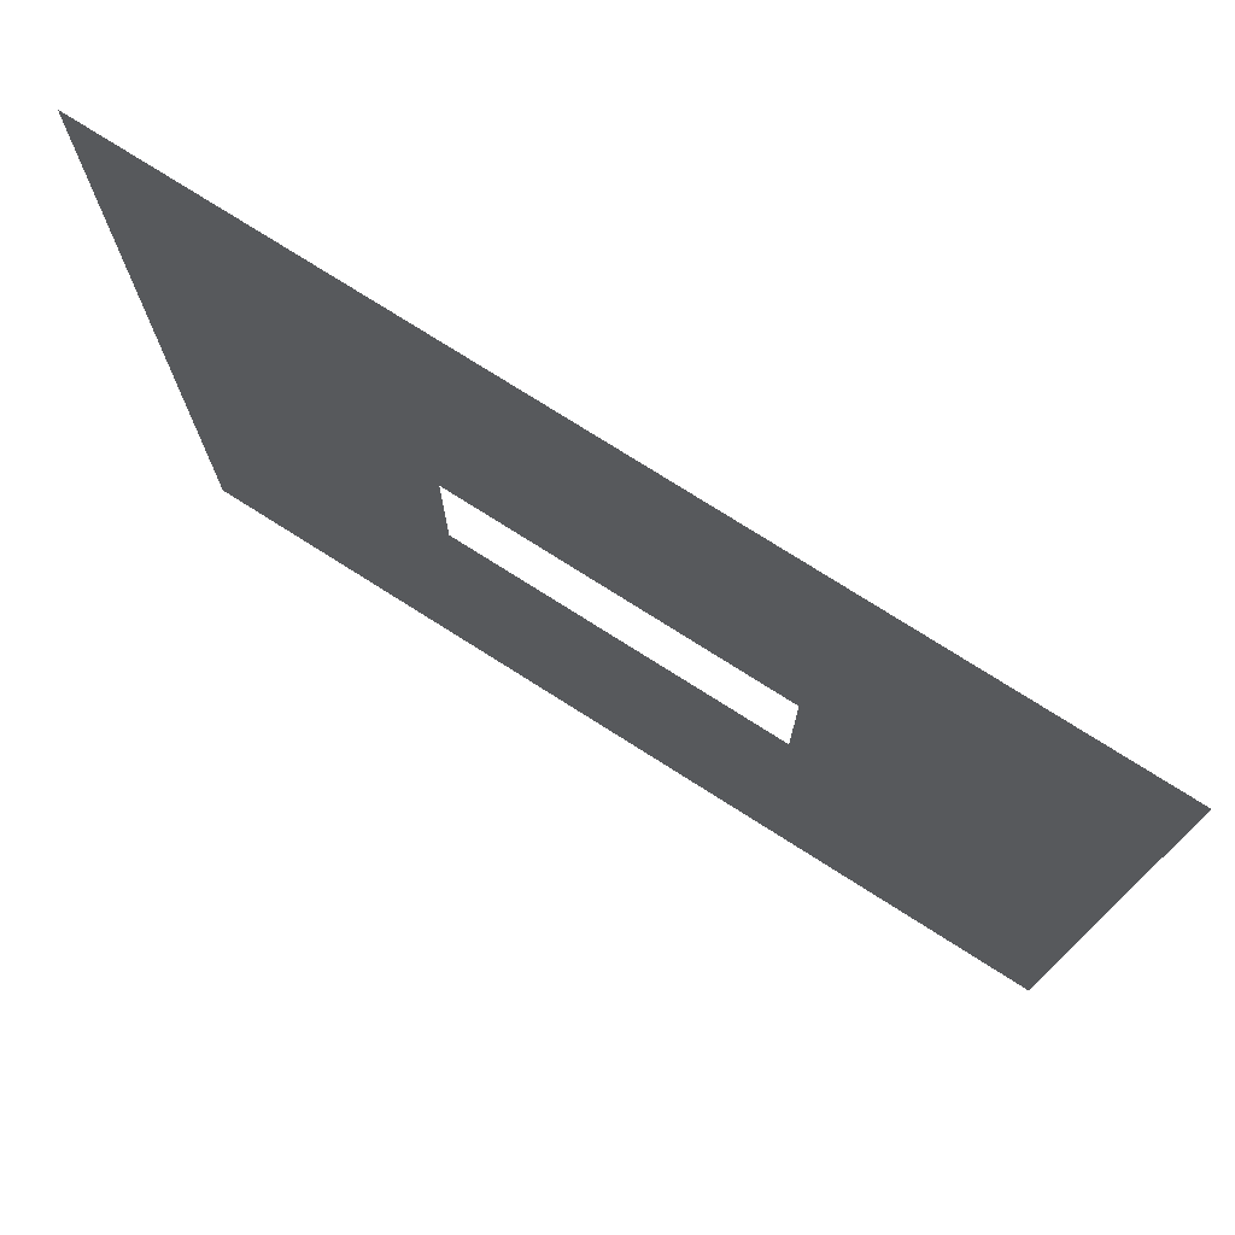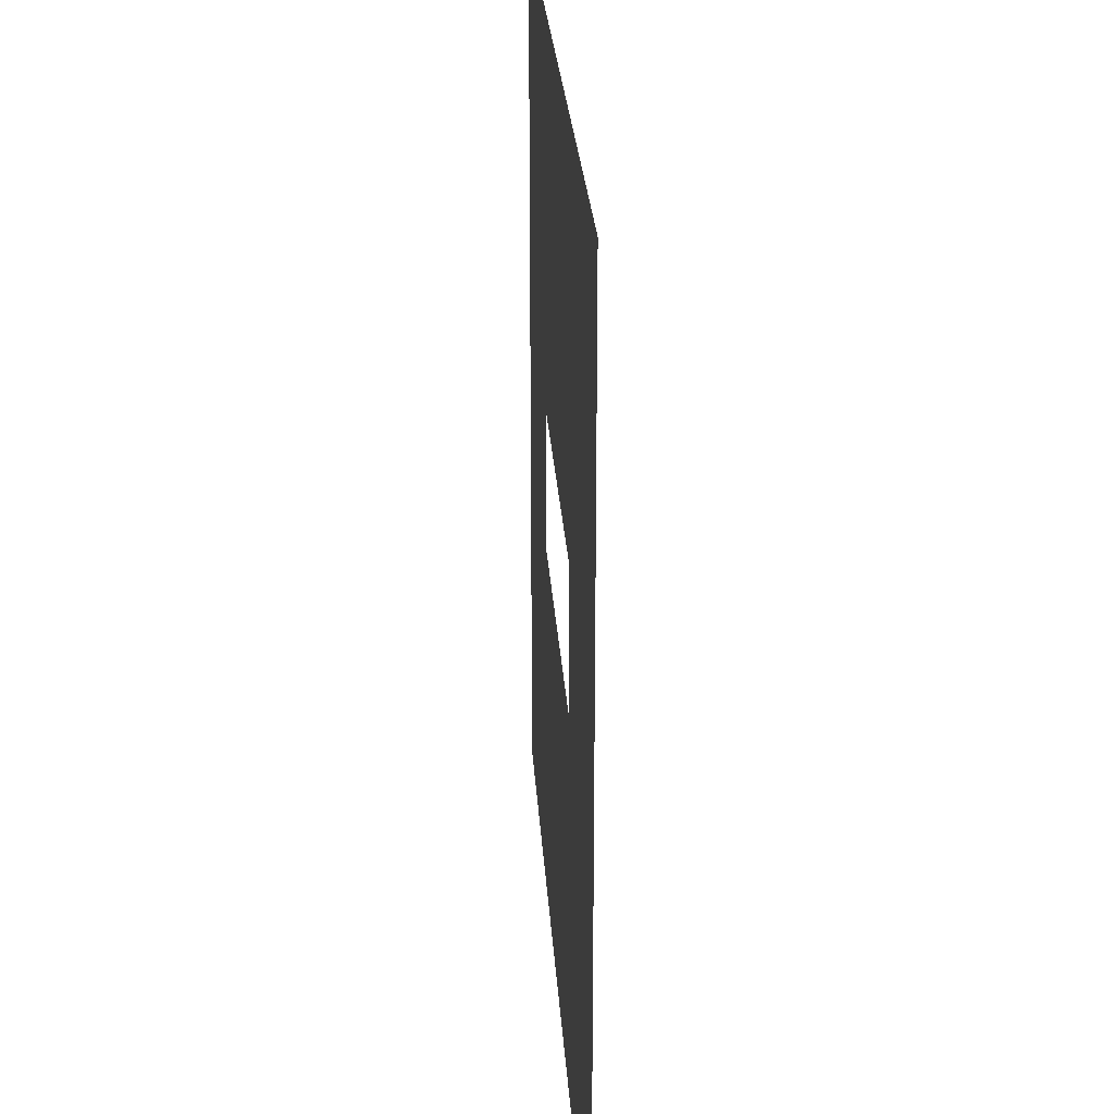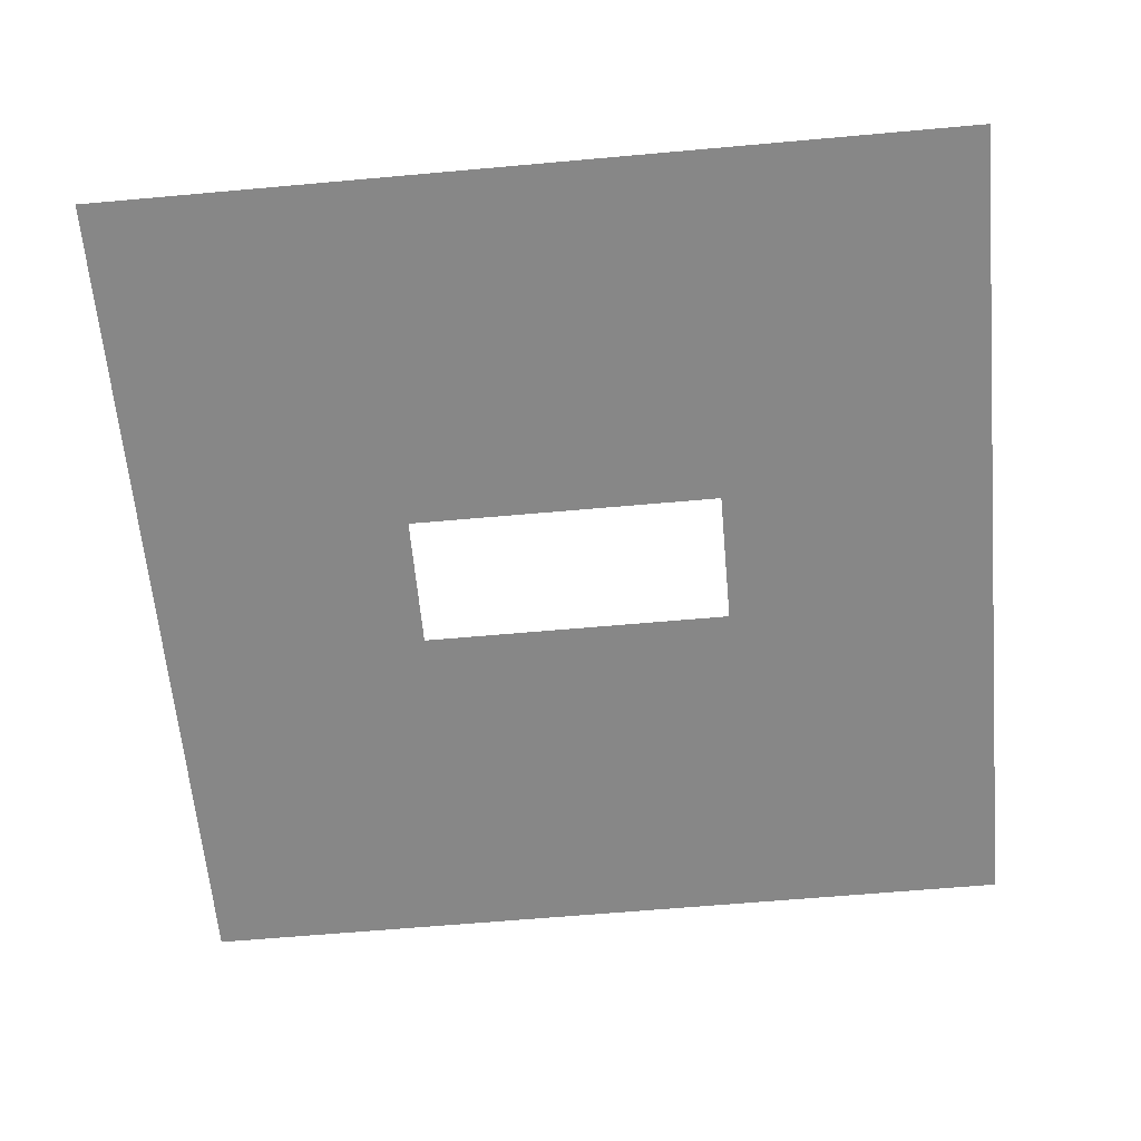
<metadata>
{"format":"obj","ext":"obj","renderer":"f3d","projection":"perspective","resolution":1024,"background":"white","views":[{"elev":75.7,"azim":32.4,"up":"+Y"},{"elev":25.3,"azim":86.5,"up":"+Y"},{"elev":-62.5,"azim":-174.8,"up":"+Z"}]}
</metadata>
<code>
o Grid
v 0.5263 0 0
v 0 0.5263 0
v 0 0 0
v 1.053 0 0
v 0.5263 0.5263 0
v 1.579 0 0
v 1.053 0.5263 0
v 2.105 0 0
v 1.579 0.5263 0
v 2.632 0 0
v 2.105 0.5263 0
v 3.158 0 0
v 2.632 0.5263 0
v 3.684 0 0
v 3.158 0.5263 0
v 4.211 0 0
v 3.684 0.5263 0
v 4.737 0 0
v 4.211 0.5263 0
v 5.263 0 0
v 4.737 0.5263 0
v 5.789 0 0
v 5.263 0.5263 0
v 6.316 0 0
v 5.789 0.5263 0
v 6.842 0 0
v 6.316 0.5263 0
v 7.368 0 0
v 6.842 0.5263 0
v 7.895 0 0
v 7.368 0.5263 0
v 8.421 0 0
v 7.895 0.5263 0
v 8.947 0 0
v 8.421 0.5263 0
v 9.474 0 0
v 8.947 0.5263 0
v 10 0 0
v 9.474 0.5263 0
v 0 1.053 0
v 0.5263 1.053 0
v 1.053 1.053 0
v 1.579 1.053 0
v 2.105 1.053 0
v 2.632 1.053 0
v 3.158 1.053 0
v 3.684 1.053 0
v 4.211 1.053 0
v 4.737 1.053 0
v 5.263 1.053 0
v 5.789 1.053 0
v 6.316 1.053 0
v 6.842 1.053 0
v 7.368 1.053 0
v 7.895 1.053 0
v 8.421 1.053 0
v 8.947 1.053 0
v 10 0.5263 0
v 9.474 1.053 0
v 0 1.579 0
v 0.5263 1.579 0
v 1.053 1.579 0
v 1.579 1.579 0
v 2.105 1.579 0
v 2.632 1.579 0
v 3.158 1.579 0
v 3.684 1.579 0
v 4.211 1.579 0
v 4.737 1.579 0
v 5.263 1.579 0
v 5.789 1.579 0
v 6.316 1.579 0
v 6.842 1.579 0
v 7.368 1.579 0
v 7.895 1.579 0
v 8.421 1.579 0
v 8.947 1.579 0
v 10 1.053 0
v 9.474 1.579 0
v 0 2.105 0
v 0.5263 2.105 0
v 1.053 2.105 0
v 1.579 2.105 0
v 2.105 2.105 0
v 2.632 2.105 0
v 3.158 2.105 0
v 3.684 2.105 0
v 4.211 2.105 0
v 4.737 2.105 0
v 5.263 2.105 0
v 5.789 2.105 0
v 6.316 2.105 0
v 6.842 2.105 0
v 7.368 2.105 0
v 7.895 2.105 0
v 8.421 2.105 0
v 8.947 2.105 0
v 10 1.579 0
v 9.474 2.105 0
v 0 2.632 0
v 0.5263 2.632 0
v 1.053 2.632 0
v 1.579 2.632 0
v 2.105 2.632 0
v 2.632 2.632 0
v 3.158 2.632 0
v 3.684 2.632 0
v 4.211 2.632 0
v 4.737 2.632 0
v 5.263 2.632 0
v 5.789 2.632 0
v 6.316 2.632 0
v 6.842 2.632 0
v 7.368 2.632 0
v 7.895 2.632 0
v 8.421 2.632 0
v 8.947 2.632 0
v 10 2.105 0
v 9.474 2.632 0
v 0 3.158 2e-06
v 0.5263 3.158 2e-06
v 1.053 3.158 2e-06
v 1.579 3.158 2e-06
v 2.105 3.158 2e-06
v 2.632 3.158 2e-06
v 3.158 3.158 2e-06
v 3.684 3.158 2e-06
v 4.211 3.158 2e-06
v 4.737 3.158 2e-06
v 5.263 3.158 2e-06
v 5.789 3.158 2e-06
v 6.316 3.158 2e-06
v 6.842 3.158 2e-06
v 7.368 3.158 2e-06
v 7.895 3.158 2e-06
v 8.421 3.158 2e-06
v 8.947 3.158 2e-06
v 10 2.632 0
v 9.474 3.158 2e-06
v 0 3.684 2e-06
v 0.5263 3.684 2e-06
v 1.053 3.684 2e-06
v 1.579 3.684 2e-06
v 2.105 3.684 2e-06
v 2.632 3.684 2e-06
v 3.158 3.684 2e-06
v 3.684 3.684 2e-06
v 4.211 3.684 2e-06
v 4.737 3.684 2e-06
v 5.263 3.684 2e-06
v 5.789 3.684 2e-06
v 6.316 3.684 2e-06
v 6.842 3.684 2e-06
v 7.368 3.684 2e-06
v 7.895 3.684 2e-06
v 8.421 3.684 2e-06
v 8.947 3.684 2e-06
v 10 3.158 2e-06
v 9.474 3.684 2e-06
v 0 4.211 2e-06
v 0.5263 4.211 2e-06
v 1.053 4.211 2e-06
v 1.579 4.211 2e-06
v 2.105 4.211 2e-06
v 2.632 4.211 2e-06
v 3.158 4.211 2e-06
v 3.684 4.211 2e-06
v 4.211 4.211 2e-06
v 4.737 4.211 2e-06
v 5.263 4.211 2e-06
v 5.789 4.211 2e-06
v 6.316 4.211 2e-06
v 6.842 4.211 2e-06
v 7.368 4.211 2e-06
v 7.895 4.211 2e-06
v 8.421 4.211 2e-06
v 8.947 4.211 2e-06
v 10 3.684 2e-06
v 9.474 4.211 2e-06
v 0 4.737 2e-06
v 0.5263 4.737 2e-06
v 1.053 4.737 2e-06
v 1.579 4.737 2e-06
v 2.105 4.737 2e-06
v 2.632 4.737 2e-06
v 6.842 4.737 2e-06
v 7.368 4.737 2e-06
v 7.895 4.737 2e-06
v 8.421 4.737 2e-06
v 8.947 4.737 2e-06
v 10 4.211 2e-06
v 9.474 4.737 2e-06
v 0 5.263 2e-06
v 0.5263 5.263 2e-06
v 1.053 5.263 2e-06
v 1.579 5.263 2e-06
v 2.105 5.263 2e-06
v 3.158 4.737 2e-06
v 2.632 5.263 2e-06
v 6.842 5.263 2e-06
v 7.368 5.263 2e-06
v 7.895 5.263 2e-06
v 8.421 5.263 2e-06
v 8.947 5.263 2e-06
v 10 4.737 2e-06
v 9.474 5.263 2e-06
v 0 5.789 2e-06
v 0.5263 5.789 2e-06
v 1.053 5.789 2e-06
v 1.579 5.789 2e-06
v 2.105 5.789 2e-06
v 3.158 5.263 2e-06
v 2.632 5.789 2e-06
v 6.842 5.789 2e-06
v 7.368 5.789 2e-06
v 7.895 5.789 2e-06
v 8.421 5.789 2e-06
v 8.947 5.789 2e-06
v 10 5.263 2e-06
v 9.474 5.789 2e-06
v 0 6.316 2e-06
v 0.5263 6.316 2e-06
v 1.053 6.316 2e-06
v 1.579 6.316 2e-06
v 2.105 6.316 2e-06
v 3.158 5.789 2e-06
v 2.632 6.316 2e-06
v 3.684 5.789 2e-06
v 3.158 6.316 2e-06
v 4.211 5.789 2e-06
v 3.684 6.316 2e-06
v 4.737 5.789 2e-06
v 4.211 6.316 2e-06
v 5.263 5.789 2e-06
v 4.737 6.316 2e-06
v 5.789 5.789 2e-06
v 5.263 6.316 2e-06
v 6.316 5.789 2e-06
v 5.789 6.316 2e-06
v 6.316 6.316 2e-06
v 6.842 6.316 2e-06
v 7.368 6.316 2e-06
v 7.895 6.316 2e-06
v 8.421 6.316 2e-06
v 8.947 6.316 2e-06
v 10 5.789 2e-06
v 9.474 6.316 2e-06
v 0 6.842 2e-06
v 0.5263 6.842 2e-06
v 1.053 6.842 2e-06
v 1.579 6.842 2e-06
v 2.105 6.842 2e-06
v 2.632 6.842 2e-06
v 3.158 6.842 2e-06
v 3.684 6.842 2e-06
v 4.211 6.842 2e-06
v 4.737 6.842 2e-06
v 5.263 6.842 2e-06
v 5.789 6.842 2e-06
v 6.316 6.842 2e-06
v 6.842 6.842 2e-06
v 7.368 6.842 2e-06
v 7.895 6.842 2e-06
v 8.421 6.842 2e-06
v 8.947 6.842 2e-06
v 10 6.316 2e-06
v 9.474 6.842 2e-06
v 0 7.368 2e-06
v 0.5263 7.368 2e-06
v 1.053 7.368 2e-06
v 1.579 7.368 2e-06
v 2.105 7.368 2e-06
v 2.632 7.368 2e-06
v 3.158 7.368 2e-06
v 3.684 7.368 2e-06
v 4.211 7.368 2e-06
v 4.737 7.368 2e-06
v 5.263 7.368 2e-06
v 5.789 7.368 2e-06
v 6.316 7.368 2e-06
v 6.842 7.368 2e-06
v 7.368 7.368 2e-06
v 7.895 7.368 2e-06
v 8.421 7.368 2e-06
v 8.947 7.368 2e-06
v 10 6.842 2e-06
v 9.474 7.368 2e-06
v 0 7.895 2e-06
v 0.5263 7.895 2e-06
v 1.053 7.895 2e-06
v 1.579 7.895 2e-06
v 2.105 7.895 2e-06
v 2.632 7.895 2e-06
v 3.158 7.895 2e-06
v 3.684 7.895 2e-06
v 4.211 7.895 2e-06
v 4.737 7.895 2e-06
v 5.263 7.895 2e-06
v 5.789 7.895 2e-06
v 6.316 7.895 2e-06
v 6.842 7.895 2e-06
v 7.368 7.895 2e-06
v 7.895 7.895 2e-06
v 8.421 7.895 2e-06
v 8.947 7.895 2e-06
v 10 7.368 2e-06
v 9.474 7.895 2e-06
v 0 8.421 2e-06
v 0.5263 8.421 2e-06
v 1.053 8.421 2e-06
v 1.579 8.421 2e-06
v 2.105 8.421 2e-06
v 2.632 8.421 2e-06
v 3.158 8.421 2e-06
v 3.684 8.421 2e-06
v 4.211 8.421 2e-06
v 4.737 8.421 2e-06
v 5.263 8.421 2e-06
v 5.789 8.421 2e-06
v 6.316 8.421 2e-06
v 6.842 8.421 2e-06
v 7.368 8.421 2e-06
v 7.895 8.421 2e-06
v 8.421 8.421 2e-06
v 8.947 8.421 2e-06
v 10 7.895 2e-06
v 9.474 8.421 2e-06
v 0 8.947 2e-06
v 0.5263 8.947 2e-06
v 1.053 8.947 2e-06
v 1.579 8.947 2e-06
v 2.105 8.947 2e-06
v 2.632 8.947 2e-06
v 3.158 8.947 2e-06
v 3.684 8.947 2e-06
v 4.211 8.947 2e-06
v 4.737 8.947 2e-06
v 5.263 8.947 2e-06
v 5.789 8.947 2e-06
v 6.316 8.947 2e-06
v 6.842 8.947 2e-06
v 7.368 8.947 2e-06
v 7.895 8.947 2e-06
v 8.421 8.947 2e-06
v 8.947 8.947 2e-06
v 10 8.421 2e-06
v 9.474 8.947 2e-06
v 0 9.474 4e-06
v 0.5263 9.474 4e-06
v 1.053 9.474 4e-06
v 1.579 9.474 4e-06
v 2.105 9.474 4e-06
v 2.632 9.474 4e-06
v 3.158 9.474 4e-06
v 3.684 9.474 4e-06
v 4.211 9.474 4e-06
v 4.737 9.474 4e-06
v 5.263 9.474 4e-06
v 5.789 9.474 4e-06
v 6.316 9.474 4e-06
v 6.842 9.474 4e-06
v 7.368 9.474 4e-06
v 7.895 9.474 4e-06
v 8.421 9.474 4e-06
v 8.947 9.474 4e-06
v 10 8.947 2e-06
v 9.474 9.474 4e-06
v 0 10 4e-06
v 0.5263 10 4e-06
v 1.053 10 4e-06
v 1.579 10 4e-06
v 2.105 10 4e-06
v 2.632 10 4e-06
v 3.158 10 4e-06
v 3.684 10 4e-06
v 4.211 10 4e-06
v 4.737 10 4e-06
v 5.263 10 4e-06
v 5.789 10 4e-06
v 6.316 10 4e-06
v 6.842 10 4e-06
v 7.368 10 4e-06
v 7.895 10 4e-06
v 8.421 10 4e-06
v 8.947 10 4e-06
v 10 9.474 4e-06
v 9.474 10 4e-06
v 10 10 4e-06
f 1 2 3
f 4 5 1
f 6 7 4
f 8 9 6
f 10 11 8
f 12 13 10
f 14 15 12
f 16 17 14
f 18 19 16
f 20 21 18
f 22 23 20
f 24 25 22
f 26 27 24
f 28 29 26
f 30 31 28
f 32 33 30
f 34 35 32
f 36 37 34
f 38 39 36
f 5 40 2
f 7 41 5
f 9 42 7
f 11 43 9
f 13 44 11
f 15 45 13
f 17 46 15
f 19 47 17
f 21 48 19
f 23 49 21
f 25 50 23
f 27 51 25
f 29 52 27
f 31 53 29
f 33 54 31
f 35 55 33
f 37 56 35
f 39 57 37
f 58 59 39
f 41 60 40
f 42 61 41
f 43 62 42
f 44 63 43
f 45 64 44
f 46 65 45
f 47 66 46
f 48 67 47
f 49 68 48
f 50 69 49
f 51 70 50
f 52 71 51
f 53 72 52
f 54 73 53
f 55 74 54
f 56 75 55
f 57 76 56
f 59 77 57
f 78 79 59
f 61 80 60
f 62 81 61
f 63 82 62
f 64 83 63
f 65 84 64
f 66 85 65
f 67 86 66
f 68 87 67
f 69 88 68
f 70 89 69
f 71 90 70
f 72 91 71
f 73 92 72
f 74 93 73
f 75 94 74
f 76 95 75
f 77 96 76
f 79 97 77
f 98 99 79
f 81 100 80
f 82 101 81
f 83 102 82
f 84 103 83
f 85 104 84
f 86 105 85
f 87 106 86
f 88 107 87
f 89 108 88
f 90 109 89
f 91 110 90
f 92 111 91
f 93 112 92
f 94 113 93
f 95 114 94
f 96 115 95
f 97 116 96
f 99 117 97
f 118 119 99
f 101 120 100
f 102 121 101
f 103 122 102
f 104 123 103
f 105 124 104
f 106 125 105
f 107 126 106
f 108 127 107
f 109 128 108
f 110 129 109
f 111 130 110
f 112 131 111
f 113 132 112
f 114 133 113
f 115 134 114
f 116 135 115
f 117 136 116
f 119 137 117
f 138 139 119
f 121 140 120
f 122 141 121
f 123 142 122
f 124 143 123
f 125 144 124
f 126 145 125
f 127 146 126
f 128 147 127
f 129 148 128
f 130 149 129
f 131 150 130
f 132 151 131
f 133 152 132
f 134 153 133
f 135 154 134
f 136 155 135
f 137 156 136
f 139 157 137
f 158 159 139
f 141 160 140
f 142 161 141
f 143 162 142
f 144 163 143
f 145 164 144
f 146 165 145
f 147 166 146
f 148 167 147
f 149 168 148
f 150 169 149
f 151 170 150
f 152 171 151
f 153 172 152
f 154 173 153
f 155 174 154
f 156 175 155
f 157 176 156
f 159 177 157
f 178 179 159
f 161 180 160
f 162 181 161
f 163 182 162
f 164 183 163
f 165 184 164
f 166 185 165
f 174 186 173
f 175 187 174
f 176 188 175
f 177 189 176
f 179 190 177
f 191 192 179
f 181 193 180
f 182 194 181
f 183 195 182
f 184 196 183
f 185 197 184
f 198 199 185
f 187 200 186
f 188 201 187
f 189 202 188
f 190 203 189
f 192 204 190
f 205 206 192
f 194 207 193
f 195 208 194
f 196 209 195
f 197 210 196
f 199 211 197
f 212 213 199
f 201 214 200
f 202 215 201
f 203 216 202
f 204 217 203
f 206 218 204
f 219 220 206
f 208 221 207
f 209 222 208
f 210 223 209
f 211 224 210
f 213 225 211
f 226 227 213
f 228 229 226
f 230 231 228
f 232 233 230
f 234 235 232
f 236 237 234
f 238 239 236
f 214 240 238
f 215 241 214
f 216 242 215
f 217 243 216
f 218 244 217
f 220 245 218
f 246 247 220
f 222 248 221
f 223 249 222
f 224 250 223
f 225 251 224
f 227 252 225
f 229 253 227
f 231 254 229
f 233 255 231
f 235 256 233
f 237 257 235
f 239 258 237
f 240 259 239
f 241 260 240
f 242 261 241
f 243 262 242
f 244 263 243
f 245 264 244
f 247 265 245
f 266 267 247
f 249 268 248
f 250 269 249
f 251 270 250
f 252 271 251
f 253 272 252
f 254 273 253
f 255 274 254
f 256 275 255
f 257 276 256
f 258 277 257
f 259 278 258
f 260 279 259
f 261 280 260
f 262 281 261
f 263 282 262
f 264 283 263
f 265 284 264
f 267 285 265
f 286 287 267
f 269 288 268
f 270 289 269
f 271 290 270
f 272 291 271
f 273 292 272
f 274 293 273
f 275 294 274
f 276 295 275
f 277 296 276
f 278 297 277
f 279 298 278
f 280 299 279
f 281 300 280
f 282 301 281
f 283 302 282
f 284 303 283
f 285 304 284
f 287 305 285
f 306 307 287
f 289 308 288
f 290 309 289
f 291 310 290
f 292 311 291
f 293 312 292
f 294 313 293
f 295 314 294
f 296 315 295
f 297 316 296
f 298 317 297
f 299 318 298
f 300 319 299
f 301 320 300
f 302 321 301
f 303 322 302
f 304 323 303
f 305 324 304
f 307 325 305
f 326 327 307
f 309 328 308
f 310 329 309
f 311 330 310
f 312 331 311
f 313 332 312
f 314 333 313
f 315 334 314
f 316 335 315
f 317 336 316
f 318 337 317
f 319 338 318
f 320 339 319
f 321 340 320
f 322 341 321
f 323 342 322
f 324 343 323
f 325 344 324
f 327 345 325
f 346 347 327
f 329 348 328
f 330 349 329
f 331 350 330
f 332 351 331
f 333 352 332
f 334 353 333
f 335 354 334
f 336 355 335
f 337 356 336
f 338 357 337
f 339 358 338
f 340 359 339
f 341 360 340
f 342 361 341
f 343 362 342
f 344 363 343
f 345 364 344
f 347 365 345
f 366 367 347
f 349 368 348
f 350 369 349
f 351 370 350
f 352 371 351
f 353 372 352
f 354 373 353
f 355 374 354
f 356 375 355
f 357 376 356
f 358 377 357
f 359 378 358
f 360 379 359
f 361 380 360
f 362 381 361
f 363 382 362
f 364 383 363
f 365 384 364
f 367 385 365
f 386 387 367
f 1 5 2
f 4 7 5
f 6 9 7
f 8 11 9
f 10 13 11
f 12 15 13
f 14 17 15
f 16 19 17
f 18 21 19
f 20 23 21
f 22 25 23
f 24 27 25
f 26 29 27
f 28 31 29
f 30 33 31
f 32 35 33
f 34 37 35
f 36 39 37
f 38 58 39
f 5 41 40
f 7 42 41
f 9 43 42
f 11 44 43
f 13 45 44
f 15 46 45
f 17 47 46
f 19 48 47
f 21 49 48
f 23 50 49
f 25 51 50
f 27 52 51
f 29 53 52
f 31 54 53
f 33 55 54
f 35 56 55
f 37 57 56
f 39 59 57
f 58 78 59
f 41 61 60
f 42 62 61
f 43 63 62
f 44 64 63
f 45 65 64
f 46 66 65
f 47 67 66
f 48 68 67
f 49 69 68
f 50 70 69
f 51 71 70
f 52 72 71
f 53 73 72
f 54 74 73
f 55 75 74
f 56 76 75
f 57 77 76
f 59 79 77
f 78 98 79
f 61 81 80
f 62 82 81
f 63 83 82
f 64 84 83
f 65 85 84
f 66 86 85
f 67 87 86
f 68 88 87
f 69 89 88
f 70 90 89
f 71 91 90
f 72 92 91
f 73 93 92
f 74 94 93
f 75 95 94
f 76 96 95
f 77 97 96
f 79 99 97
f 98 118 99
f 81 101 100
f 82 102 101
f 83 103 102
f 84 104 103
f 85 105 104
f 86 106 105
f 87 107 106
f 88 108 107
f 89 109 108
f 90 110 109
f 91 111 110
f 92 112 111
f 93 113 112
f 94 114 113
f 95 115 114
f 96 116 115
f 97 117 116
f 99 119 117
f 118 138 119
f 101 121 120
f 102 122 121
f 103 123 122
f 104 124 123
f 105 125 124
f 106 126 125
f 107 127 126
f 108 128 127
f 109 129 128
f 110 130 129
f 111 131 130
f 112 132 131
f 113 133 132
f 114 134 133
f 115 135 134
f 116 136 135
f 117 137 136
f 119 139 137
f 138 158 139
f 121 141 140
f 122 142 141
f 123 143 142
f 124 144 143
f 125 145 144
f 126 146 145
f 127 147 146
f 128 148 147
f 129 149 148
f 130 150 149
f 131 151 150
f 132 152 151
f 133 153 152
f 134 154 153
f 135 155 154
f 136 156 155
f 137 157 156
f 139 159 157
f 158 178 159
f 141 161 160
f 142 162 161
f 143 163 162
f 144 164 163
f 145 165 164
f 146 166 165
f 147 167 166
f 148 168 167
f 149 169 168
f 150 170 169
f 151 171 170
f 152 172 171
f 153 173 172
f 154 174 173
f 155 175 174
f 156 176 175
f 157 177 176
f 159 179 177
f 178 191 179
f 161 181 180
f 162 182 181
f 163 183 182
f 164 184 183
f 165 185 184
f 166 198 185
f 174 187 186
f 175 188 187
f 176 189 188
f 177 190 189
f 179 192 190
f 191 205 192
f 181 194 193
f 182 195 194
f 183 196 195
f 184 197 196
f 185 199 197
f 198 212 199
f 187 201 200
f 188 202 201
f 189 203 202
f 190 204 203
f 192 206 204
f 205 219 206
f 194 208 207
f 195 209 208
f 196 210 209
f 197 211 210
f 199 213 211
f 212 226 213
f 201 215 214
f 202 216 215
f 203 217 216
f 204 218 217
f 206 220 218
f 219 246 220
f 208 222 221
f 209 223 222
f 210 224 223
f 211 225 224
f 213 227 225
f 226 229 227
f 228 231 229
f 230 233 231
f 232 235 233
f 234 237 235
f 236 239 237
f 238 240 239
f 214 241 240
f 215 242 241
f 216 243 242
f 217 244 243
f 218 245 244
f 220 247 245
f 246 266 247
f 222 249 248
f 223 250 249
f 224 251 250
f 225 252 251
f 227 253 252
f 229 254 253
f 231 255 254
f 233 256 255
f 235 257 256
f 237 258 257
f 239 259 258
f 240 260 259
f 241 261 260
f 242 262 261
f 243 263 262
f 244 264 263
f 245 265 264
f 247 267 265
f 266 286 267
f 249 269 268
f 250 270 269
f 251 271 270
f 252 272 271
f 253 273 272
f 254 274 273
f 255 275 274
f 256 276 275
f 257 277 276
f 258 278 277
f 259 279 278
f 260 280 279
f 261 281 280
f 262 282 281
f 263 283 282
f 264 284 283
f 265 285 284
f 267 287 285
f 286 306 287
f 269 289 288
f 270 290 289
f 271 291 290
f 272 292 291
f 273 293 292
f 274 294 293
f 275 295 294
f 276 296 295
f 277 297 296
f 278 298 297
f 279 299 298
f 280 300 299
f 281 301 300
f 282 302 301
f 283 303 302
f 284 304 303
f 285 305 304
f 287 307 305
f 306 326 307
f 289 309 308
f 290 310 309
f 291 311 310
f 292 312 311
f 293 313 312
f 294 314 313
f 295 315 314
f 296 316 315
f 297 317 316
f 298 318 317
f 299 319 318
f 300 320 319
f 301 321 320
f 302 322 321
f 303 323 322
f 304 324 323
f 305 325 324
f 307 327 325
f 326 346 327
f 309 329 328
f 310 330 329
f 311 331 330
f 312 332 331
f 313 333 332
f 314 334 333
f 315 335 334
f 316 336 335
f 317 337 336
f 318 338 337
f 319 339 338
f 320 340 339
f 321 341 340
f 322 342 341
f 323 343 342
f 324 344 343
f 325 345 344
f 327 347 345
f 346 366 347
f 329 349 348
f 330 350 349
f 331 351 350
f 332 352 351
f 333 353 352
f 334 354 353
f 335 355 354
f 336 356 355
f 337 357 356
f 338 358 357
f 339 359 358
f 340 360 359
f 341 361 360
f 342 362 361
f 343 363 362
f 344 364 363
f 345 365 364
f 347 367 365
f 366 386 367
f 349 369 368
f 350 370 369
f 351 371 370
f 352 372 371
f 353 373 372
f 354 374 373
f 355 375 374
f 356 376 375
f 357 377 376
f 358 378 377
f 359 379 378
f 360 380 379
f 361 381 380
f 362 382 381
f 363 383 382
f 364 384 383
f 365 385 384
f 367 387 385
f 386 388 387

</code>
